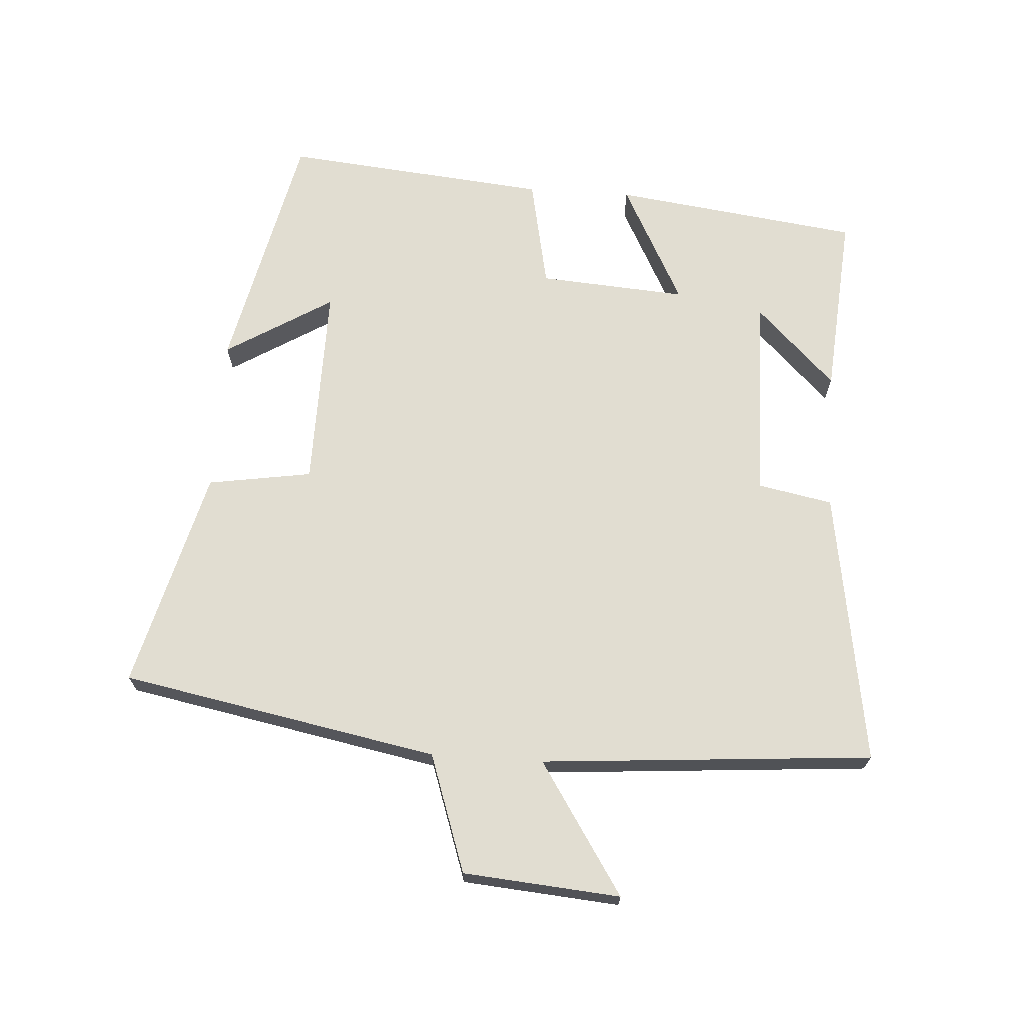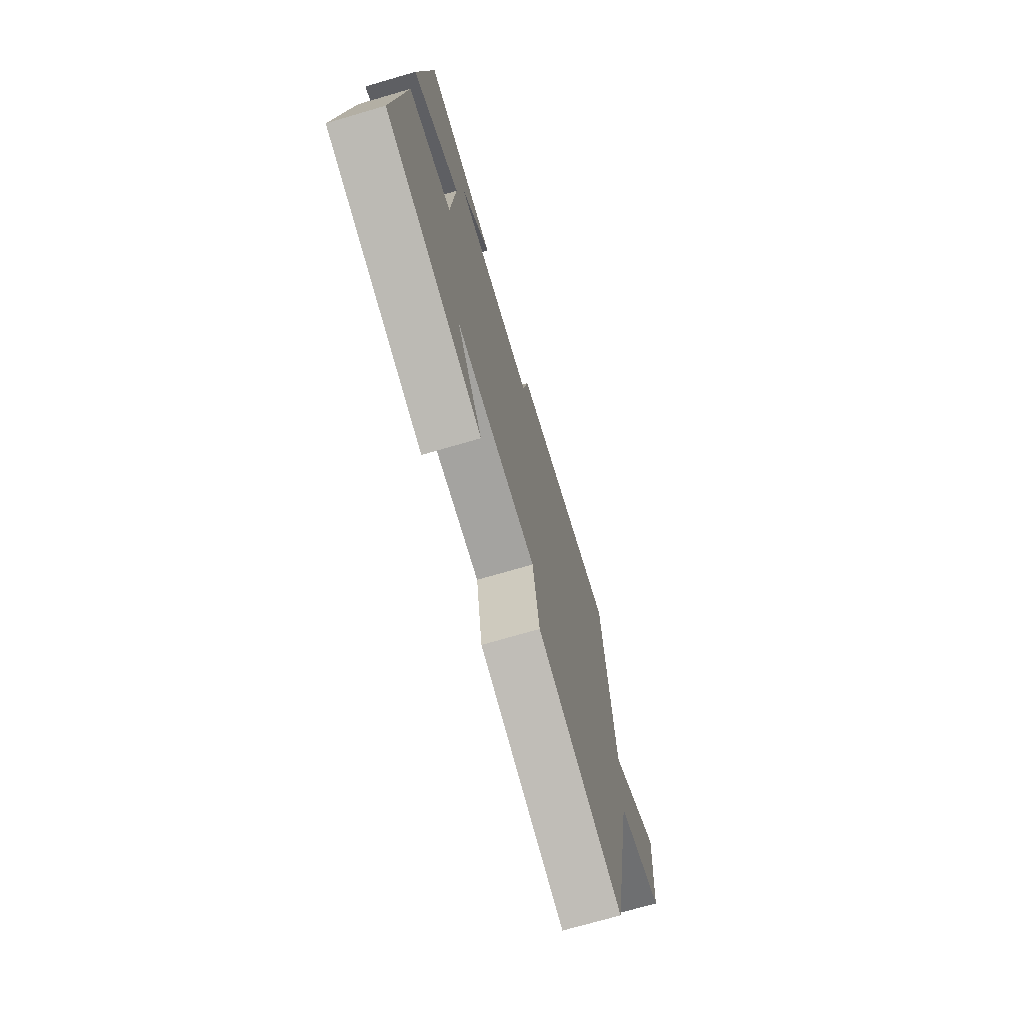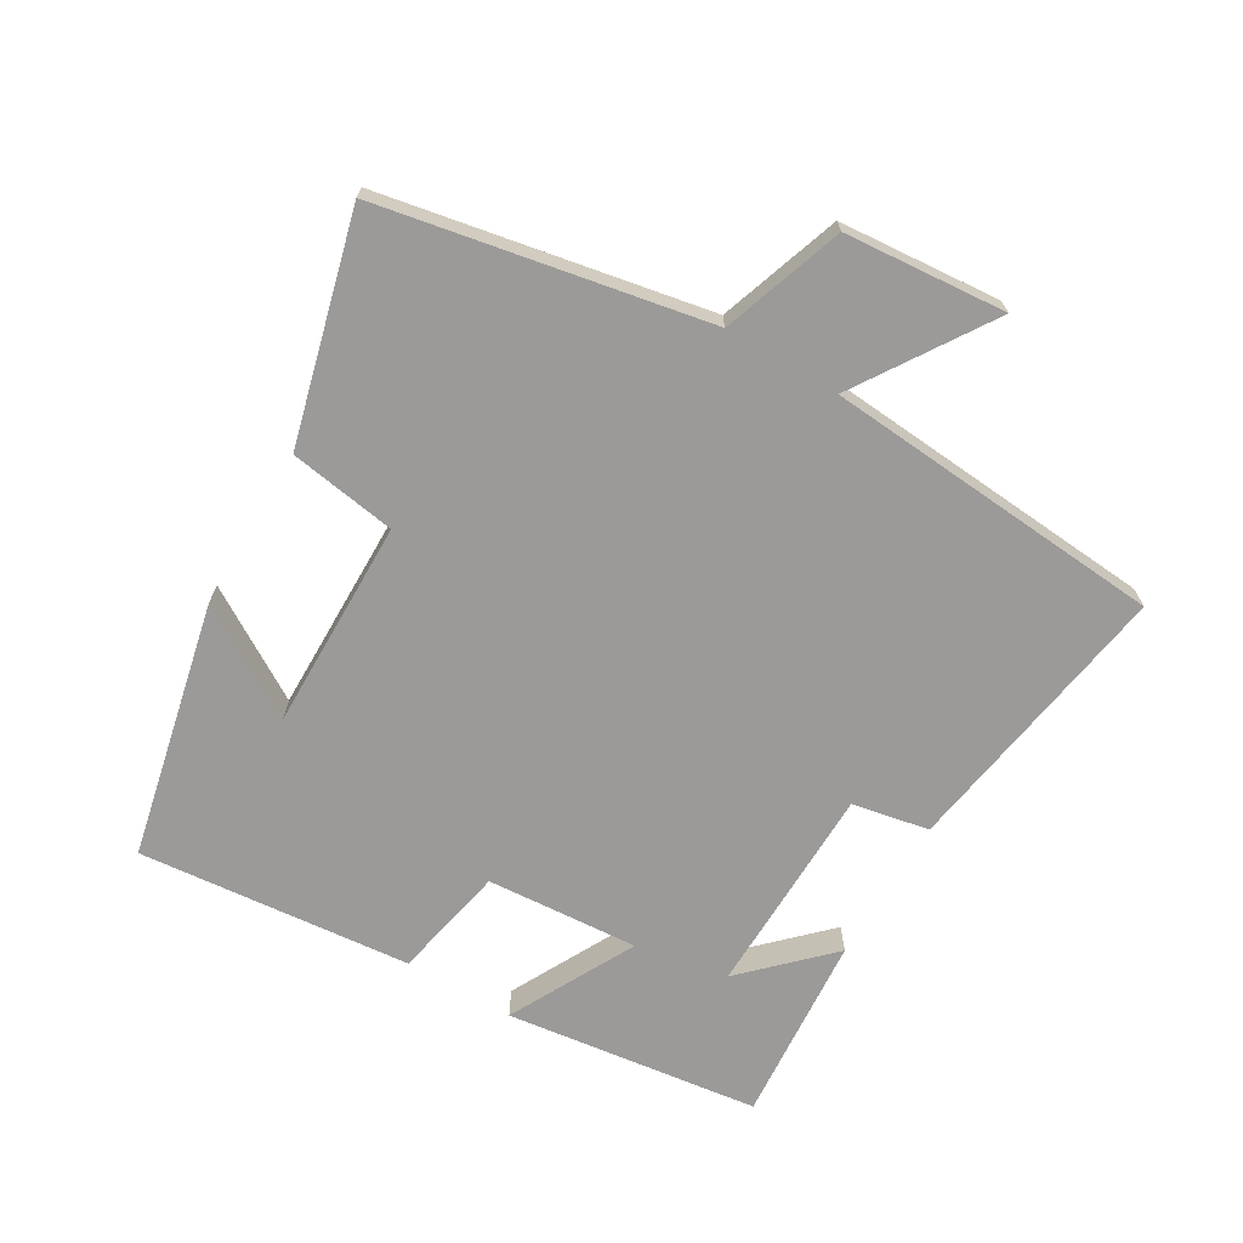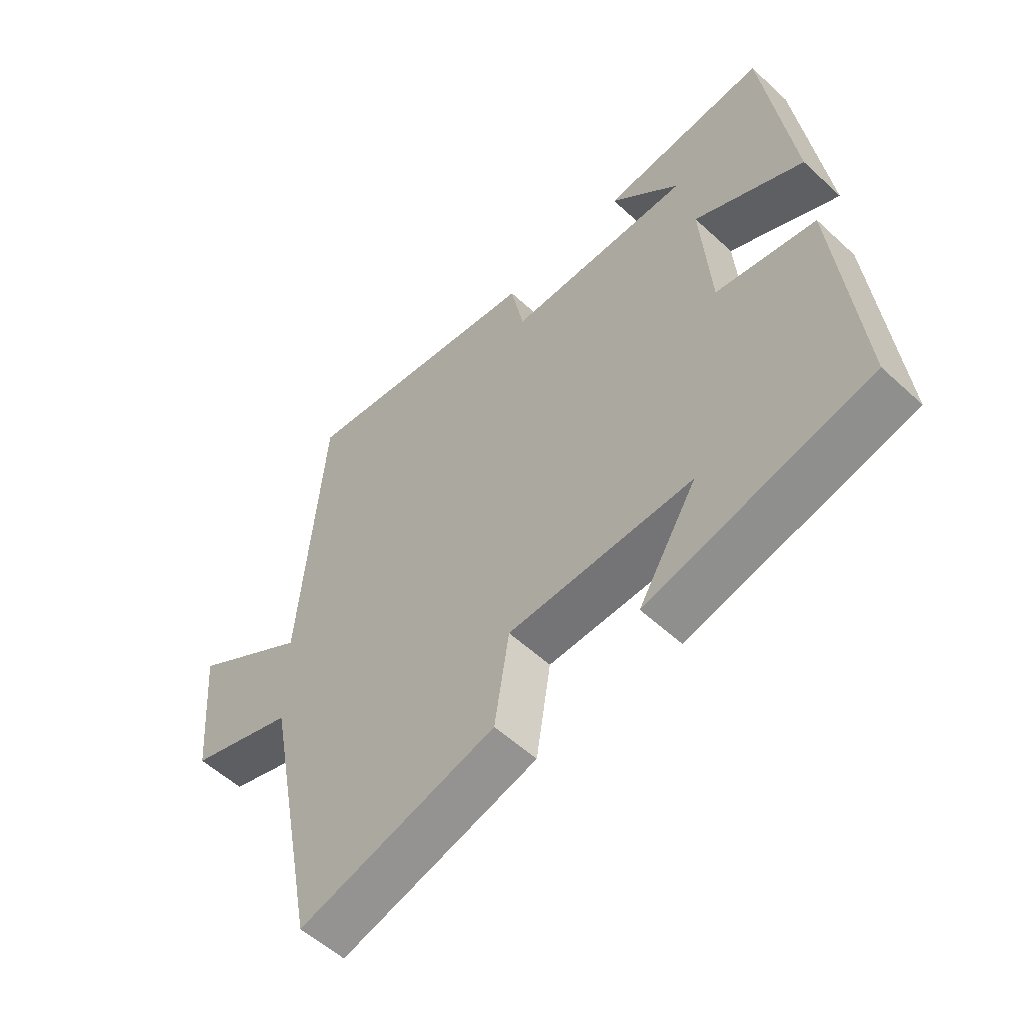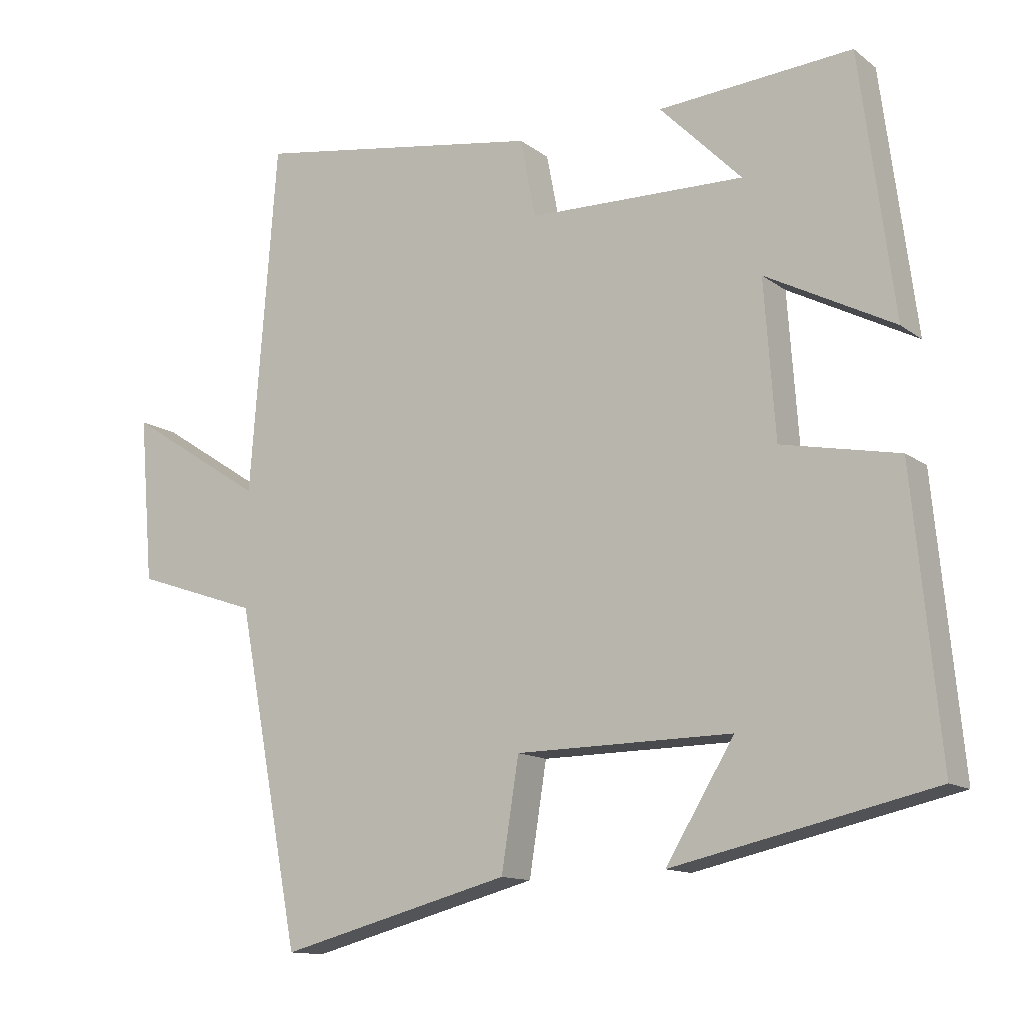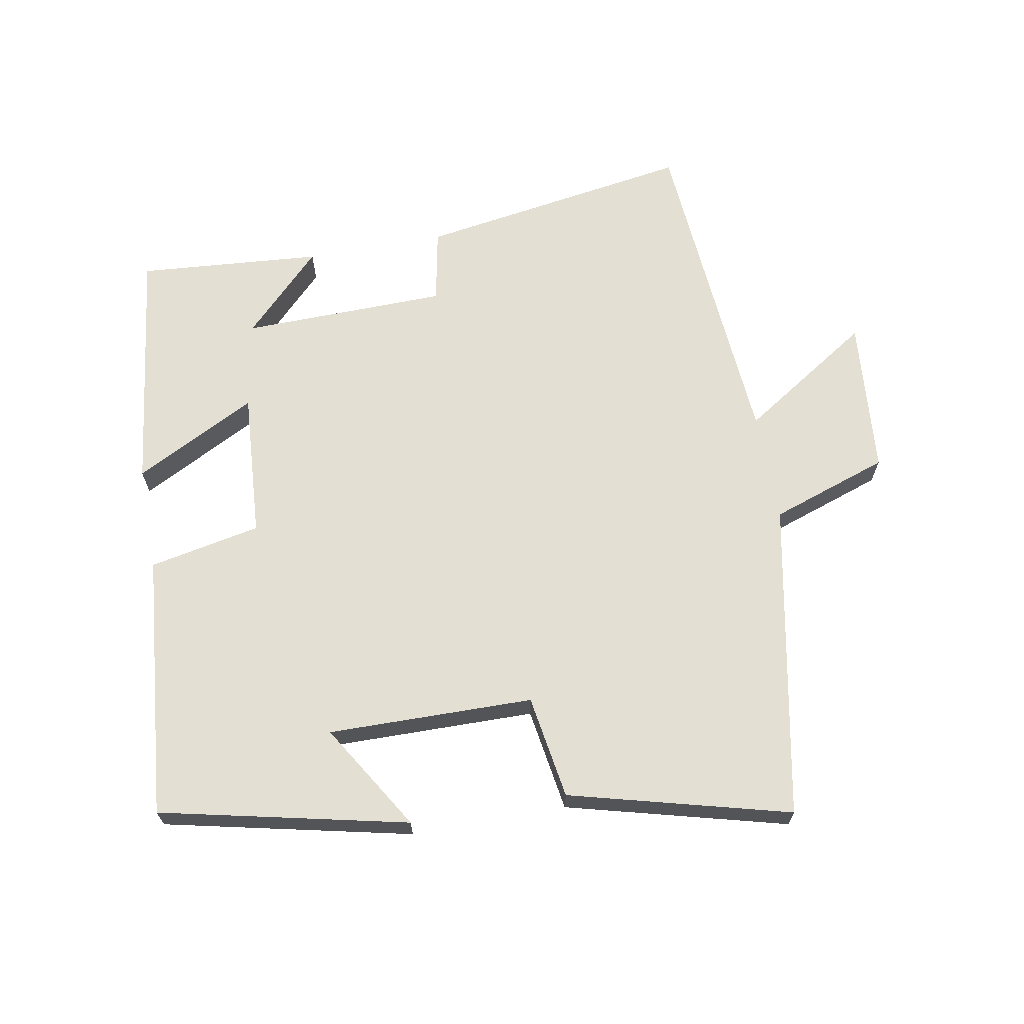
<metadata>
{"format":"obj","ext":"obj","renderer":"f3d","projection":"perspective","resolution":1024,"background":"white","views":[{"elev":68.9,"azim":-86.3,"up":"+Y"},{"elev":-72.2,"azim":106.3,"up":"+Z"},{"elev":-69.4,"azim":-120.6,"up":"+Y"},{"elev":-55.7,"azim":45.9,"up":"+Z"},{"elev":-12.8,"azim":31.6,"up":"+Z"},{"elev":66.7,"azim":169.7,"up":"+Y"}]}
</metadata>
<code>
v 0.539 0.07 -0.416
v 0.164 0.07 -0.5
v 0.263 0.07 -0.338
v -0.049 0.07 -0.342
v -0.074 0.07 -0.5
v -0.408 0.07 -0.588
v -0.5 0.07 -0.107
v -0.679 0.07 -0.046
v -0.699 0.07 0.192
v -0.5 0.07 0.063
v -0.461 0.07 0.566
v -0.044 0.07 0.5
v -0.022 0.07 0.387
v 0.29 0.07 0.381
v 0.172 0.07 0.5
v 0.451 0.07 0.522
v 0.5 0.07 0.148
v 0.315 0.07 0.244
v 0.331 0.07 0.02
v 0.5 0.07 -0.014
v 0.539 0 -0.416
v 0.164 0 -0.5
v 0.263 0 -0.338
v -0.049 0 -0.342
v -0.074 0 -0.5
v -0.408 0 -0.588
v -0.5 0 -0.107
v -0.679 0 -0.046
v -0.699 0 0.192
v -0.5 0 0.063
v -0.461 0 0.566
v -0.044 0 0.5
v -0.022 0 0.387
v 0.29 0 0.381
v 0.172 0 0.5
v 0.451 0 0.522
v 0.5 0 0.148
v 0.315 0 0.244
v 0.331 0 0.02
v 0.5 0 -0.014
f 19 20 1
f 16 17 18
f 14 15 16
f 14 16 18
f 13 14 18 19
f 10 11 12 13
f 7 8 9 10
f 7 10 13
f 6 7 13
f 5 6 13
f 4 5 13
f 3 4 13 19
f 1 2 3
f 1 3 19
f 21 40 39
f 38 37 36
f 36 35 34
f 38 36 34
f 39 38 34 33
f 33 32 31 30
f 30 29 28 27
f 33 30 27
f 33 27 26
f 33 26 25
f 33 25 24
f 39 33 24 23
f 23 22 21
f 39 23 21
f 1 21 22 2
f 2 22 23 3
f 3 23 24 4
f 4 24 25 5
f 5 25 26 6
f 6 26 27 7
f 7 27 28 8
f 8 28 29 9
f 9 29 30 10
f 10 30 31 11
f 11 31 32 12
f 12 32 33 13
f 13 33 34 14
f 14 34 35 15
f 15 35 36 16
f 16 36 37 17
f 17 37 38 18
f 18 38 39 19
f 19 39 40 20
f 20 40 21 1

</code>
